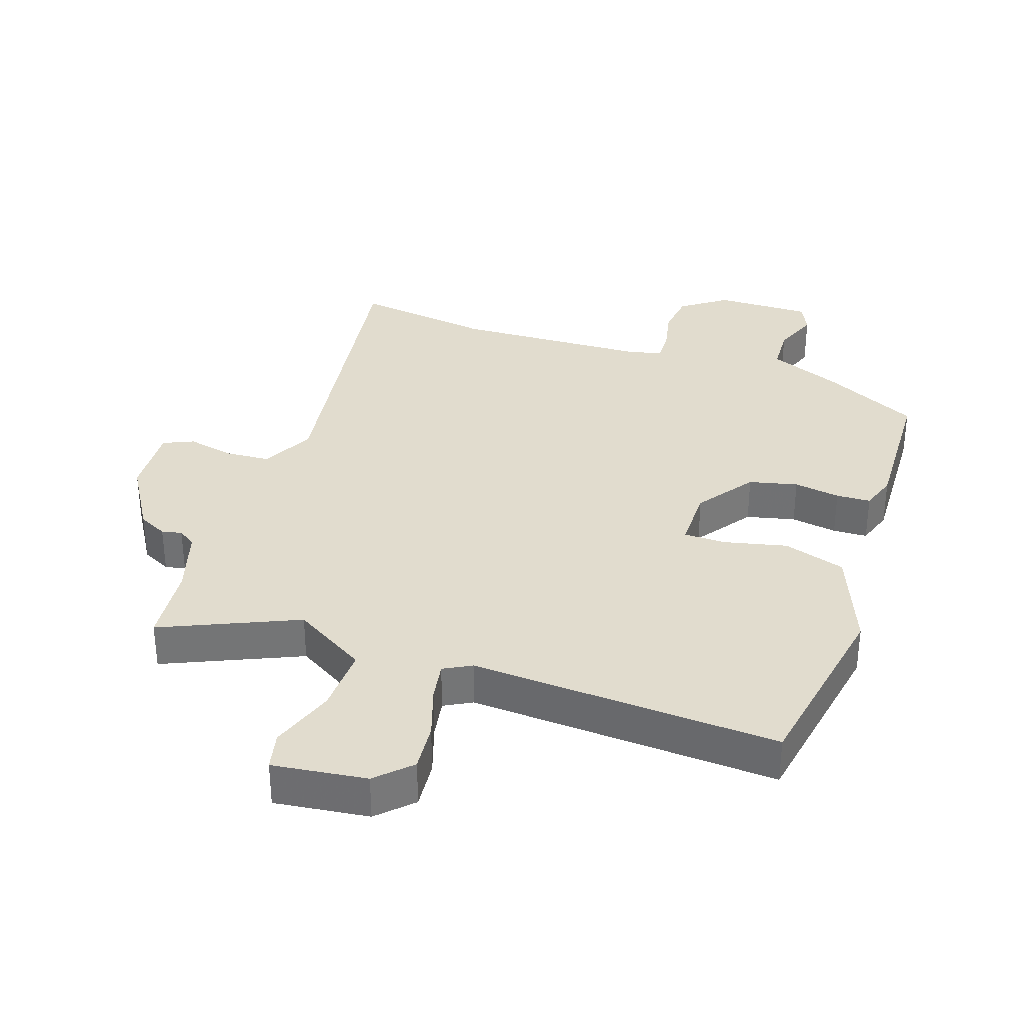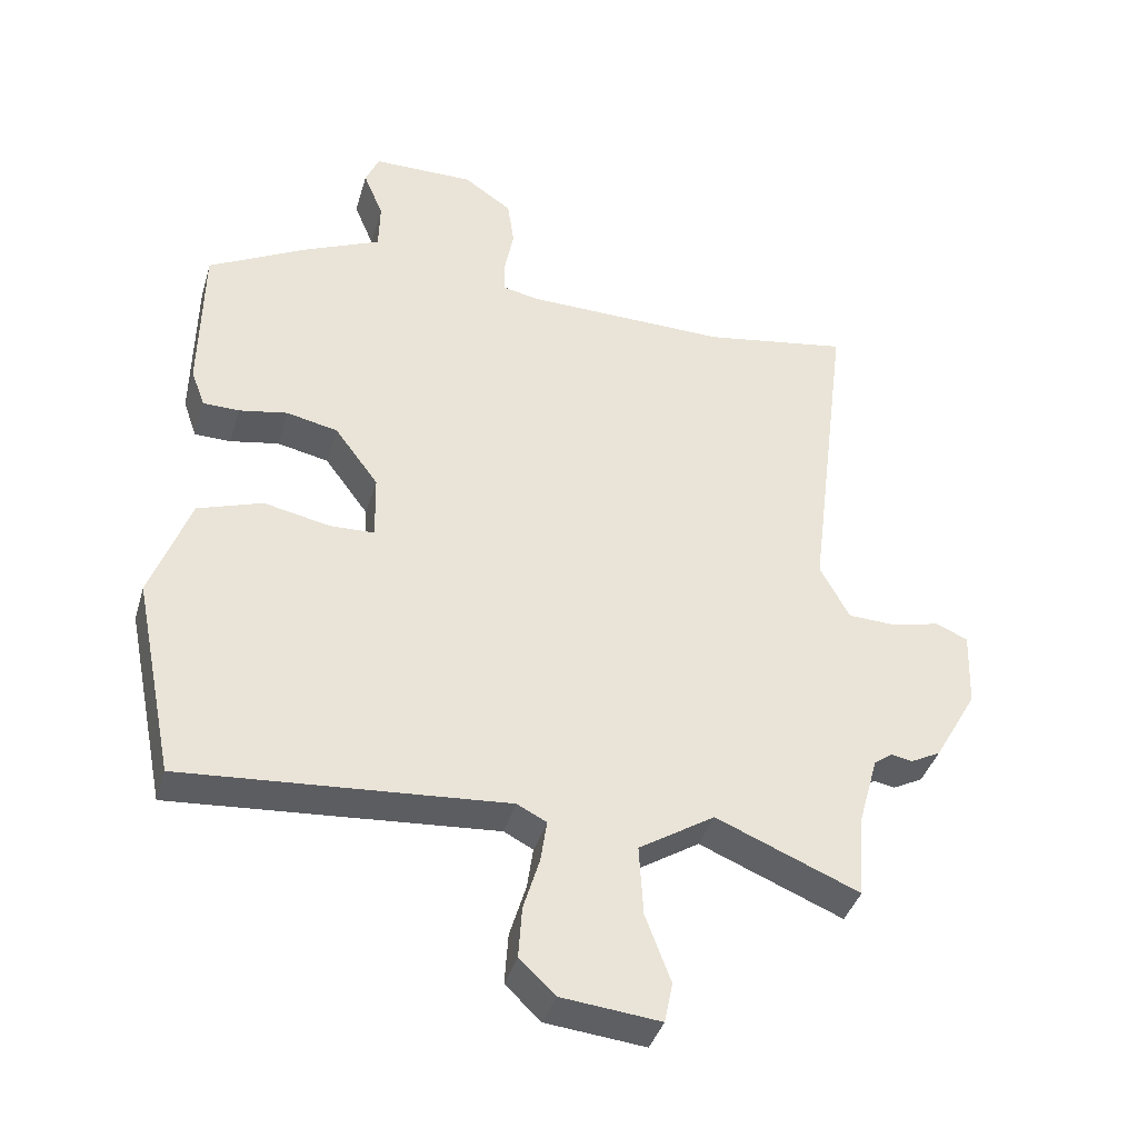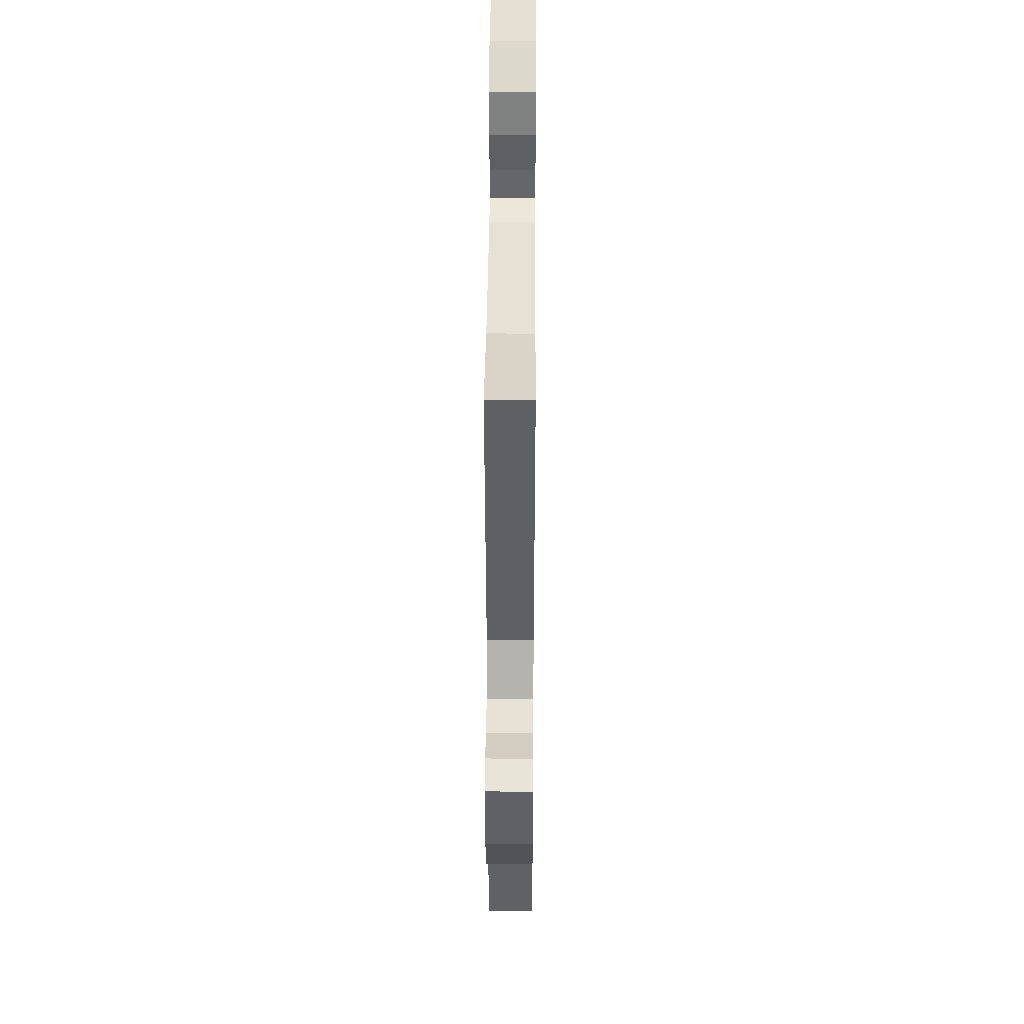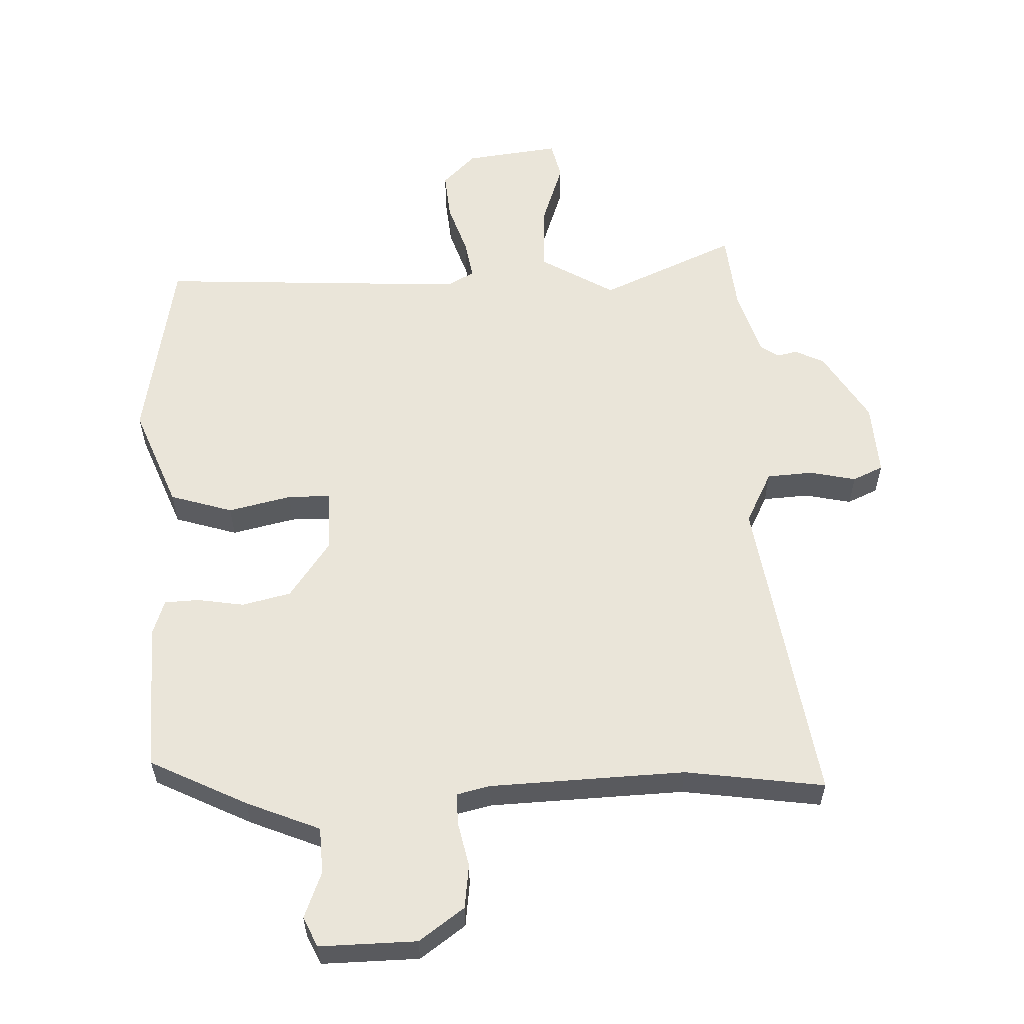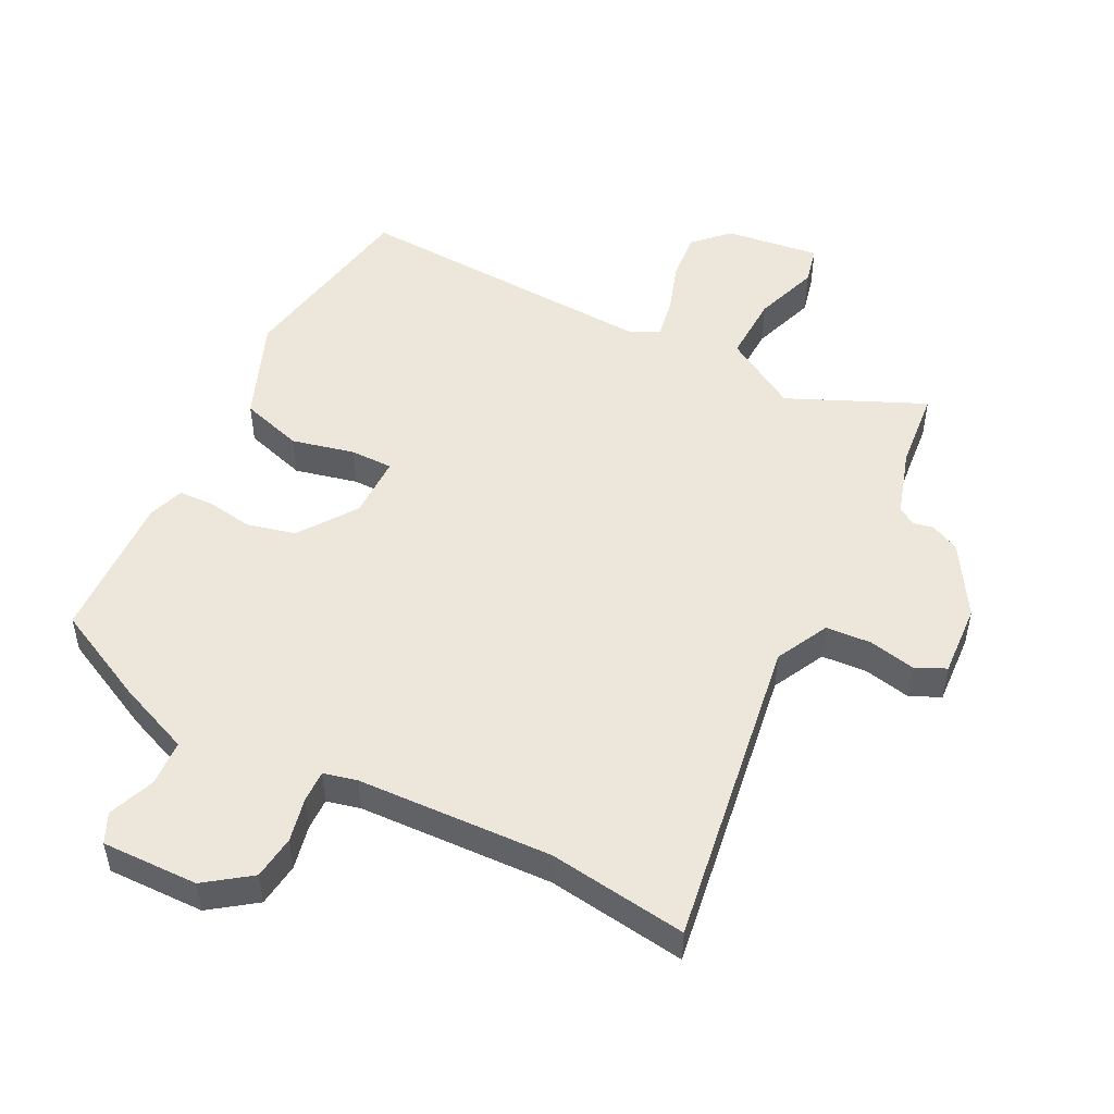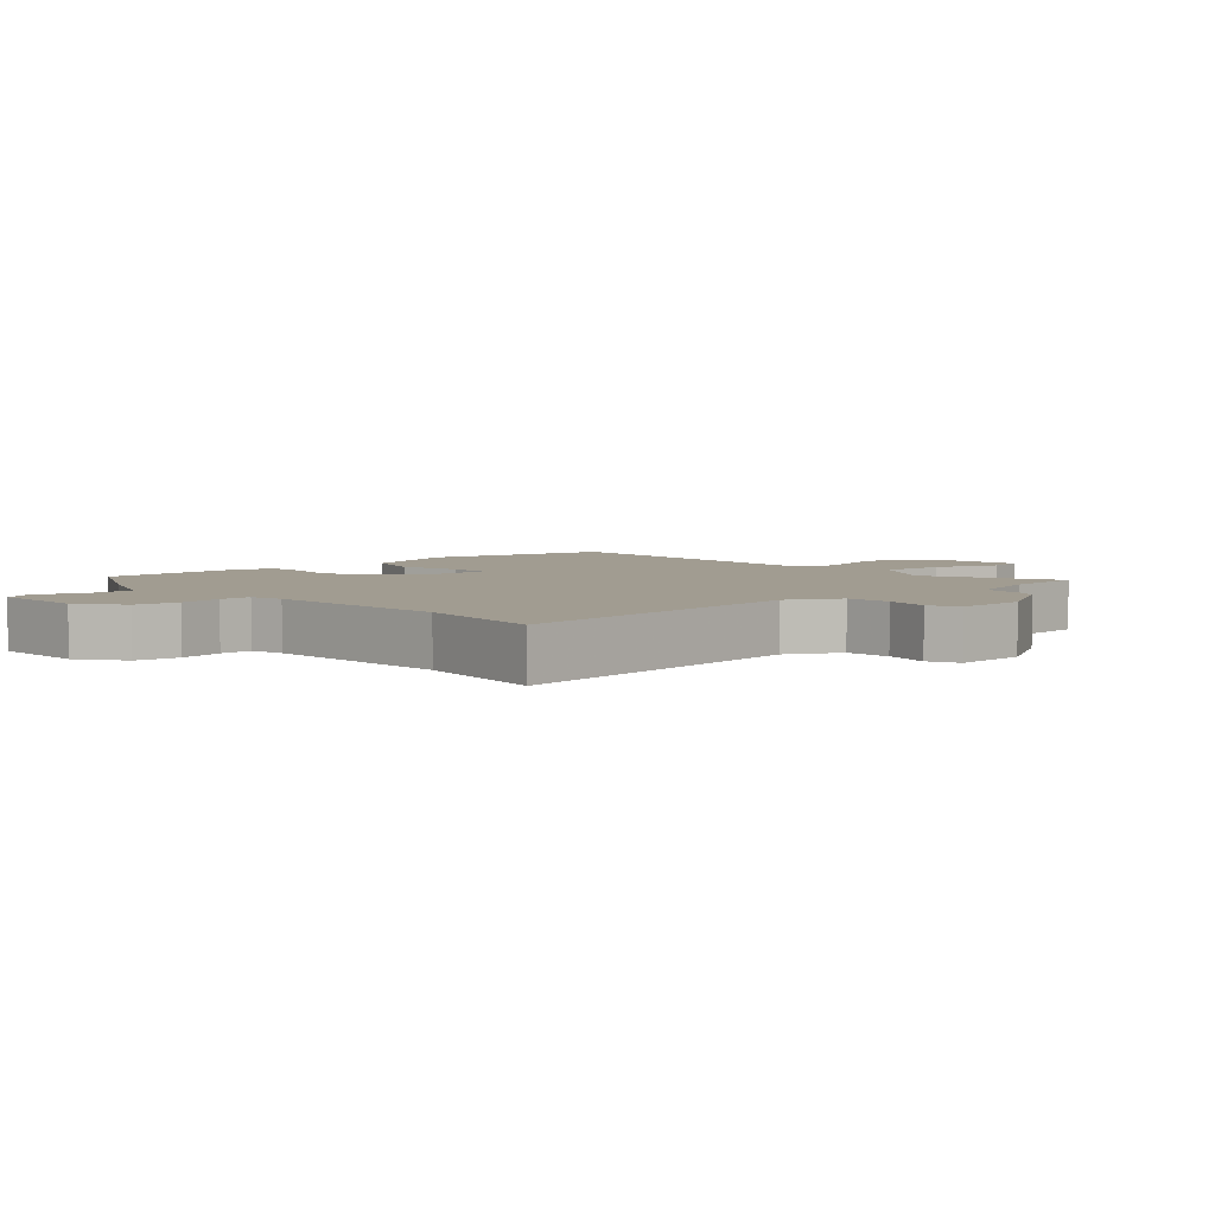
<metadata>
{"format":"obj","ext":"obj","renderer":"f3d","projection":"perspective","resolution":1024,"background":"white","views":[{"elev":34.0,"azim":-162.5,"up":"+Y"},{"elev":-39.2,"azim":-15.9,"up":"+Z"},{"elev":38.2,"azim":90.4,"up":"+Z"},{"elev":57.8,"azim":-3.5,"up":"+Y"},{"elev":50.4,"azim":25.4,"up":"+Y"},{"elev":4.5,"azim":46.9,"up":"+Y"}]}
</metadata>
<code>
v 0.348 0.07 0.475
v 0.56 0.07 0.51
v 0.499 0.07 0.026
v 0.542 0.07 -0.054
v 0.612 0.07 -0.057
v 0.683 0.07 -0.04
v 0.73 0.07 -0.06
v 0.726 0.07 -0.172
v 0.663 0.07 -0.282
v 0.619 0.07 -0.305
v 0.588 0.07 -0.299
v 0.561 0.07 -0.318
v 0.532 0.07 -0.421
v 0.523 0.07 -0.544
v 0.313 0.07 -0.457
v 0.202 0.07 -0.527
v 0.208 0.07 -0.63
v 0.245 0.07 -0.729
v 0.233 0.07 -0.788
v 0.088 0.07 -0.773
v 0.036 0.07 -0.724
v 0.041 0.07 -0.649
v 0.065 0.07 -0.57
v 0.074 0.07 -0.509
v 0.031 0.07 -0.487
v -0.442 0.07 -0.523
v -0.501 0.07 -0.231
v -0.443 0.07 -0.074
v -0.348 0.07 -0.042
v -0.251 0.07 -0.062
v -0.186 0.07 -0.06
v -0.188 0.07 0.036
v -0.252 0.07 0.122
v -0.327 0.07 0.138
v -0.398 0.07 0.125
v -0.451 0.07 0.126
v -0.471 0.07 0.181
v -0.467 0.07 0.409
v -0.321 0.07 0.486
v -0.21 0.07 0.535
v -0.208 0.07 0.606
v -0.237 0.07 0.676
v -0.217 0.07 0.722
v -0.069 0.07 0.723
v 0.001 0.07 0.675
v 0.011 0.07 0.608
v -0.002 0.07 0.54
v -0.002 0.07 0.491
v 0.05 0.07 0.48
v 0.348 0 0.475
v 0.56 0 0.51
v 0.499 0 0.026
v 0.542 0 -0.054
v 0.612 0 -0.057
v 0.683 0 -0.04
v 0.73 0 -0.06
v 0.726 0 -0.172
v 0.663 0 -0.282
v 0.619 0 -0.305
v 0.588 0 -0.299
v 0.561 0 -0.318
v 0.532 0 -0.421
v 0.523 0 -0.544
v 0.313 0 -0.457
v 0.202 0 -0.527
v 0.208 0 -0.63
v 0.245 0 -0.729
v 0.233 0 -0.788
v 0.088 0 -0.773
v 0.036 0 -0.724
v 0.041 0 -0.649
v 0.065 0 -0.57
v 0.074 0 -0.509
v 0.031 0 -0.487
v -0.442 0 -0.523
v -0.501 0 -0.231
v -0.443 0 -0.074
v -0.348 0 -0.042
v -0.251 0 -0.062
v -0.186 0 -0.06
v -0.188 0 0.036
v -0.252 0 0.122
v -0.327 0 0.138
v -0.398 0 0.125
v -0.451 0 0.126
v -0.471 0 0.181
v -0.467 0 0.409
v -0.321 0 0.486
v -0.21 0 0.535
v -0.208 0 0.606
v -0.237 0 0.676
v -0.217 0 0.722
v -0.069 0 0.723
v 0.001 0 0.675
v 0.011 0 0.608
v -0.002 0 0.54
v -0.002 0 0.491
v 0.05 0 0.48
f 44 45 46 47
f 44 47 48
f 41 42 43 44
f 40 41 44 48
f 39 40 48 49
f 34 35 36 37
f 33 34 37 38
f 27 28 29 30
f 25 26 27 30
f 24 25 30 31
f 20 21 22 23
f 20 23 24
f 17 18 19 20
f 16 17 20 24
f 15 16 24 31
f 13 14 15 31
f 8 9 10 11
f 8 11 12
f 5 6 7 8
f 4 5 8 12
f 3 4 12 13
f 1 2 3
f 33 38 39 49
f 32 33 49 1
f 13 31 32
f 1 3 13 32
f 96 95 94 93
f 97 96 93
f 93 92 91 90
f 97 93 90 89
f 98 97 89 88
f 86 85 84 83
f 87 86 83 82
f 79 78 77 76
f 79 76 75 74
f 80 79 74 73
f 72 71 70 69
f 73 72 69
f 69 68 67 66
f 73 69 66 65
f 80 73 65 64
f 80 64 63 62
f 60 59 58 57
f 61 60 57
f 57 56 55 54
f 61 57 54 53
f 62 61 53 52
f 52 51 50
f 98 88 87 82
f 50 98 82 81
f 81 80 62
f 81 62 52 50
f 1 50 51 2
f 2 51 52 3
f 3 52 53 4
f 4 53 54 5
f 5 54 55 6
f 6 55 56 7
f 7 56 57 8
f 8 57 58 9
f 9 58 59 10
f 10 59 60 11
f 11 60 61 12
f 12 61 62 13
f 13 62 63 14
f 14 63 64 15
f 15 64 65 16
f 16 65 66 17
f 17 66 67 18
f 18 67 68 19
f 19 68 69 20
f 20 69 70 21
f 21 70 71 22
f 22 71 72 23
f 23 72 73 24
f 24 73 74 25
f 25 74 75 26
f 26 75 76 27
f 27 76 77 28
f 28 77 78 29
f 29 78 79 30
f 30 79 80 31
f 31 80 81 32
f 32 81 82 33
f 33 82 83 34
f 34 83 84 35
f 35 84 85 36
f 36 85 86 37
f 37 86 87 38
f 38 87 88 39
f 39 88 89 40
f 40 89 90 41
f 41 90 91 42
f 42 91 92 43
f 43 92 93 44
f 44 93 94 45
f 45 94 95 46
f 46 95 96 47
f 47 96 97 48
f 48 97 98 49
f 49 98 50 1

</code>
